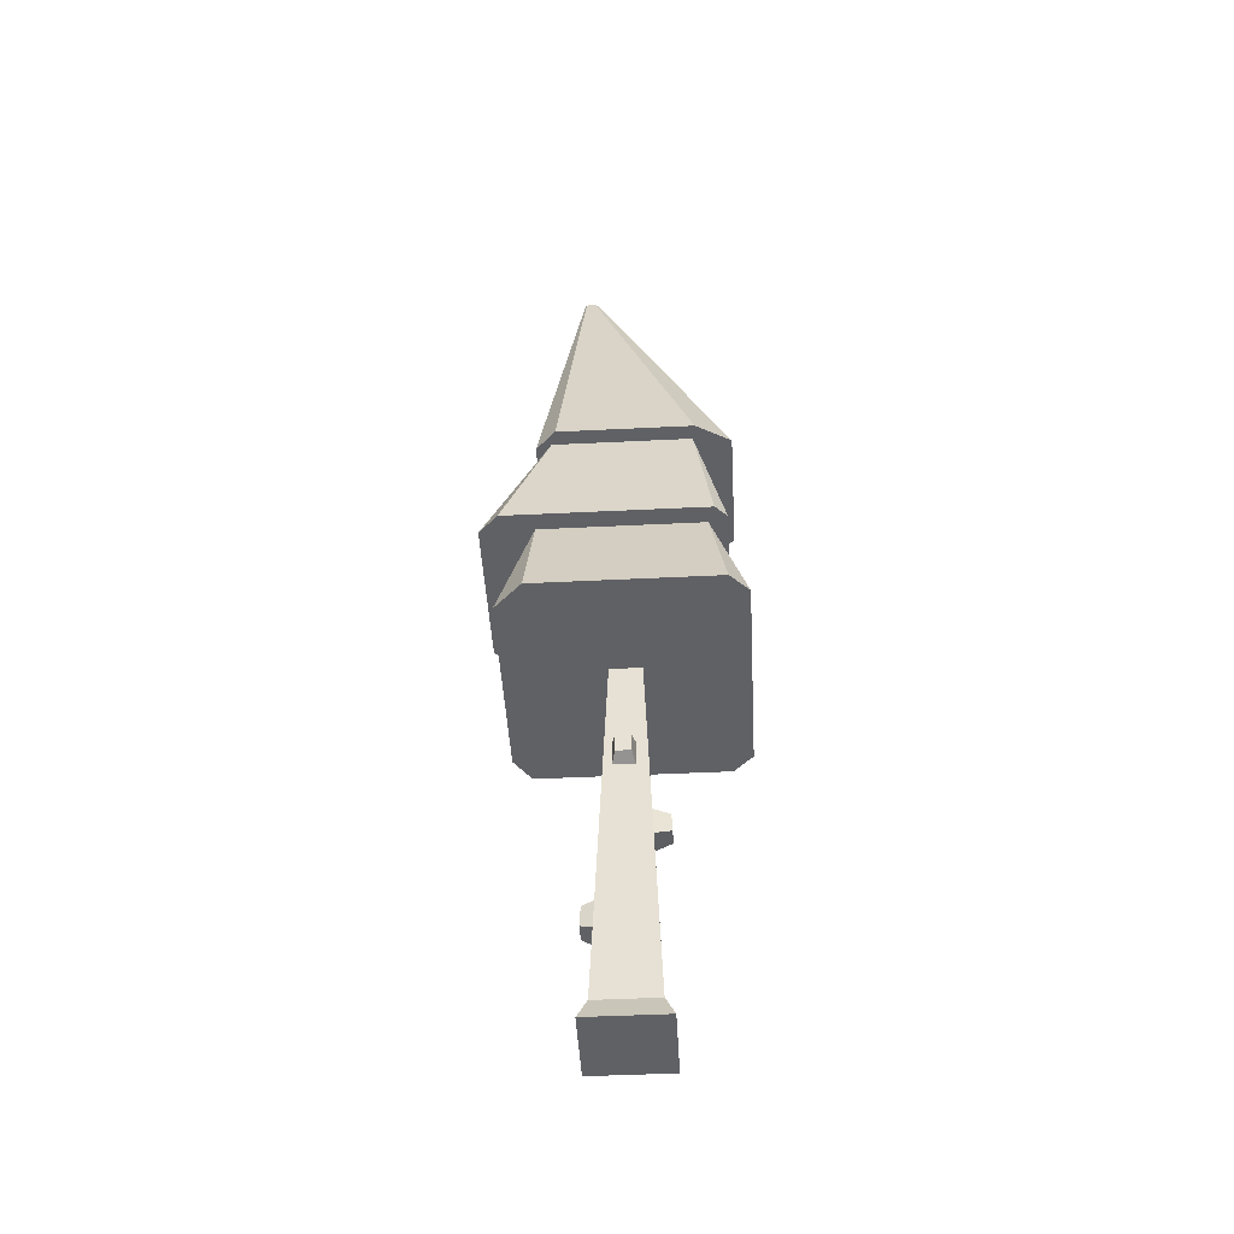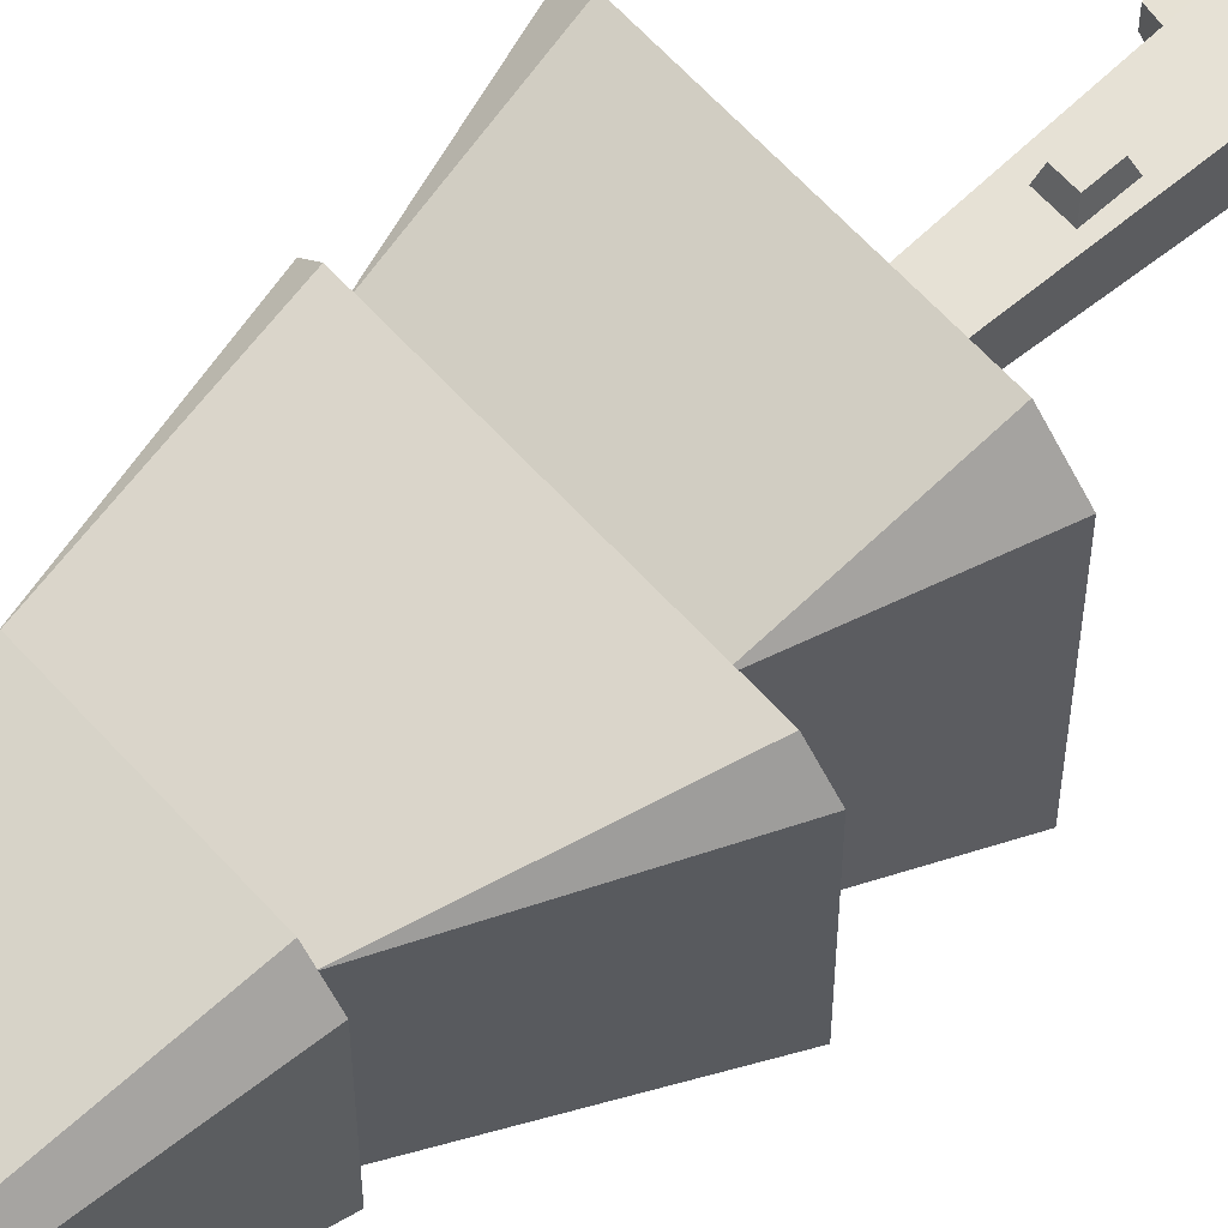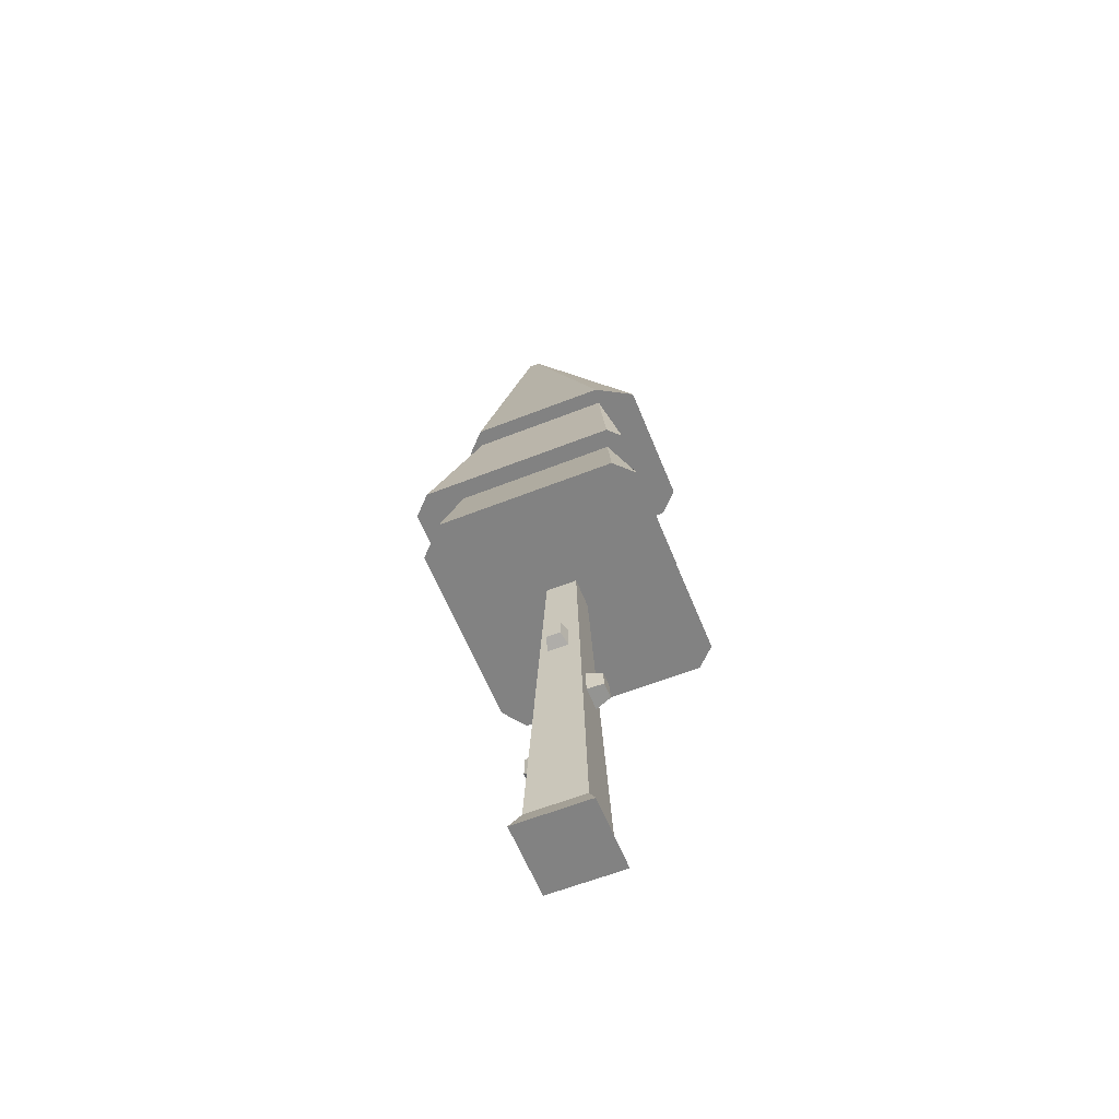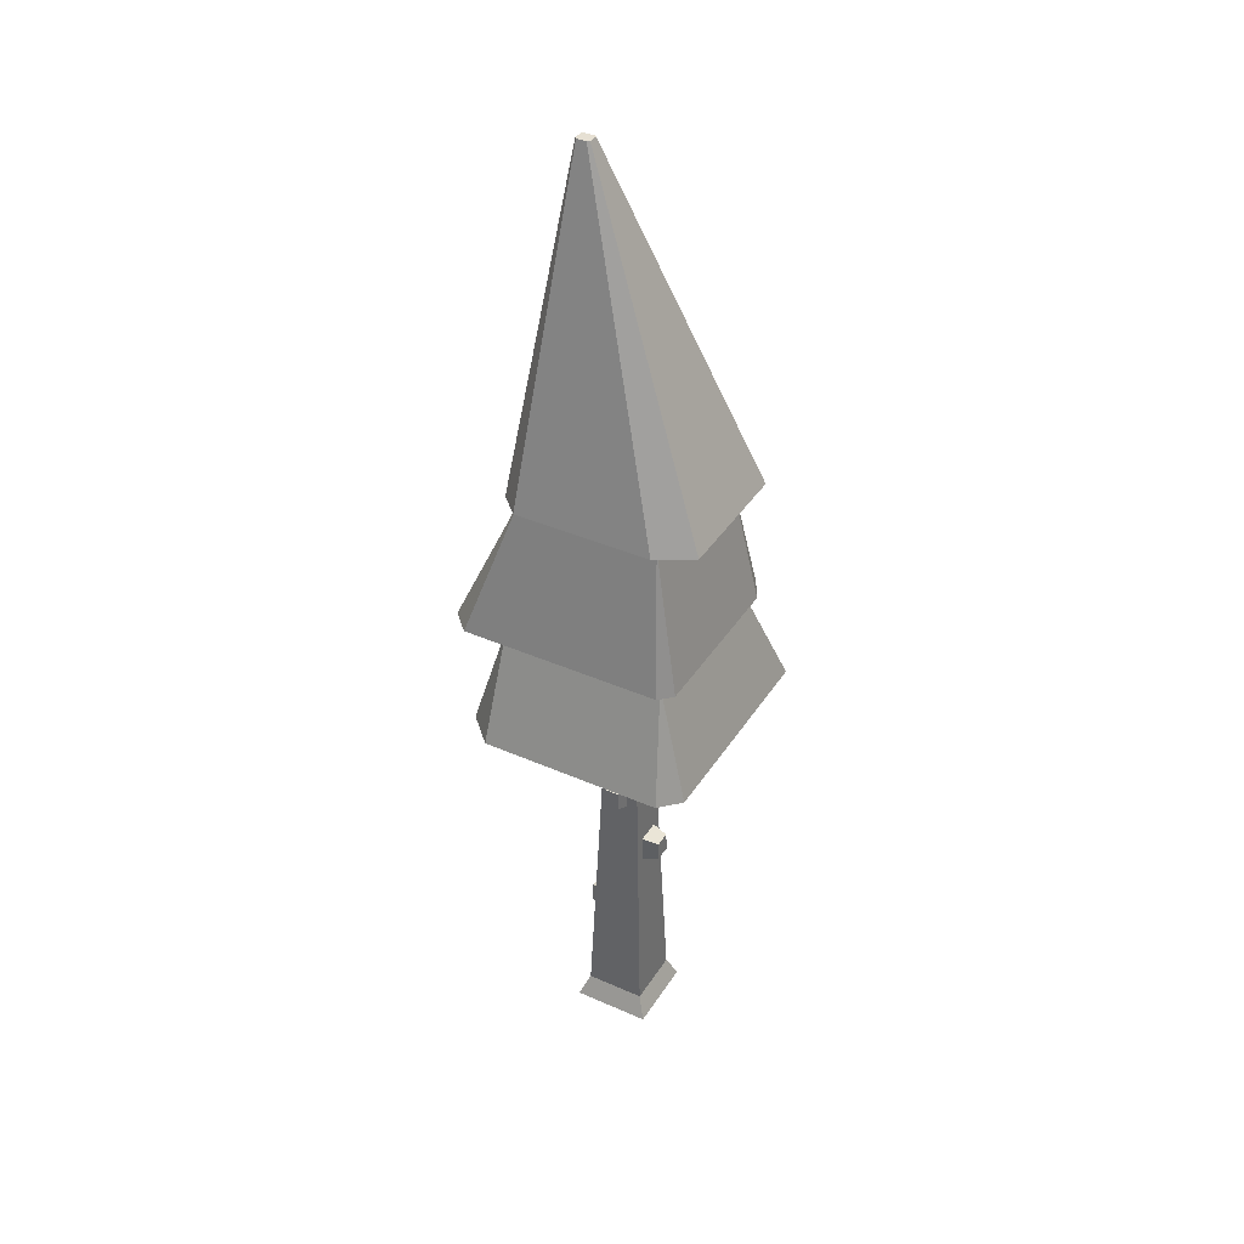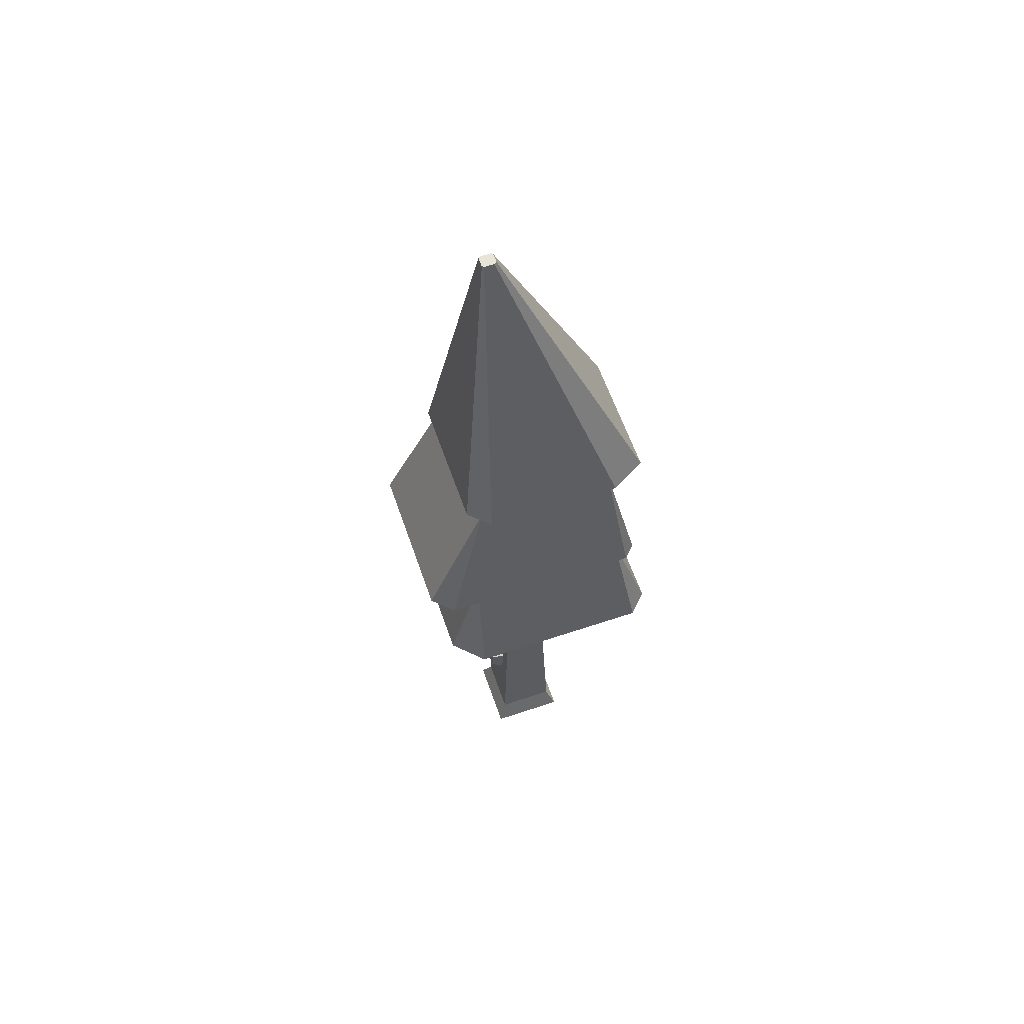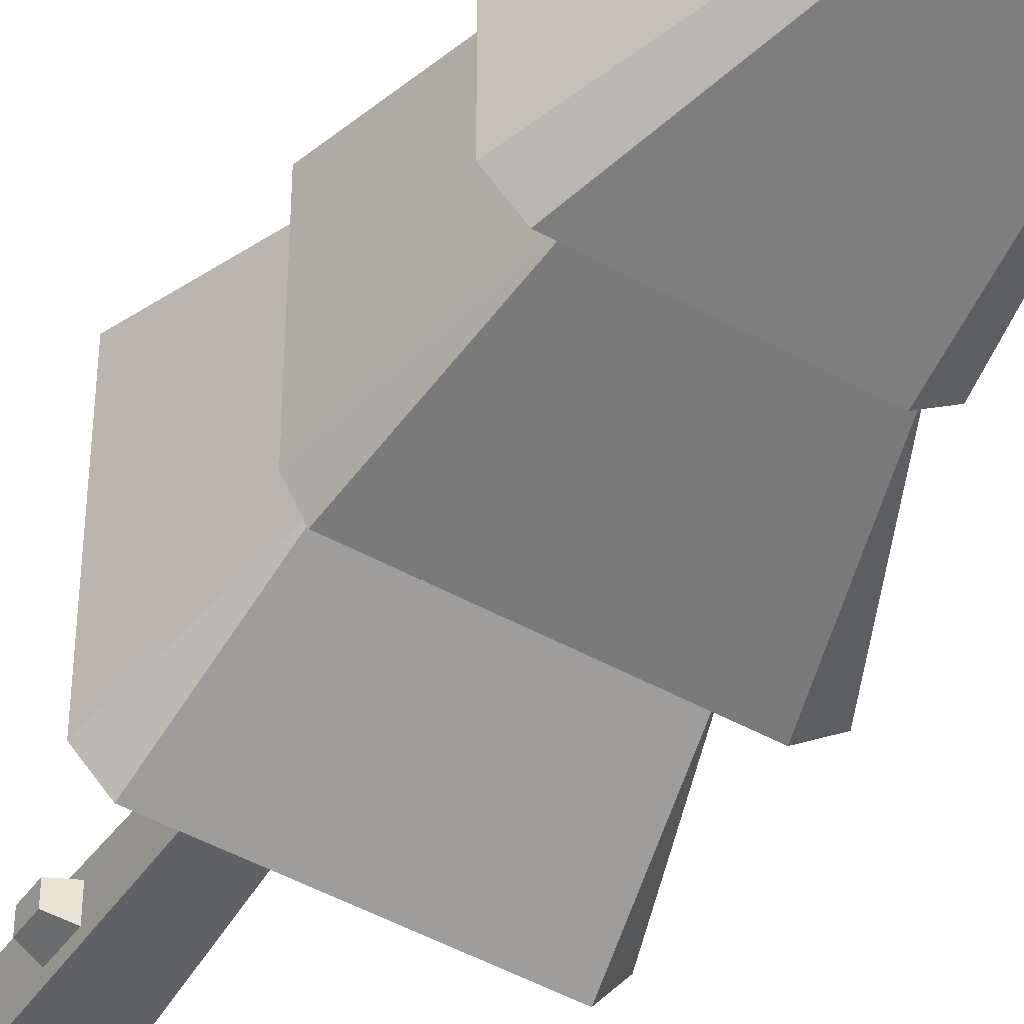
<metadata>
{"format":"obj","ext":"obj","renderer":"f3d","projection":"perspective","resolution":1024,"background":"white","views":[{"elev":-47.1,"azim":3.2,"up":"+Y"},{"elev":61.9,"azim":-131.8,"up":"+Z"},{"elev":-60.7,"azim":21.9,"up":"+Y"},{"elev":38.4,"azim":29.1,"up":"+Y"},{"elev":60.5,"azim":-19.0,"up":"+Y"},{"elev":-47.6,"azim":148.0,"up":"+Z"}]}
</metadata>
<code>
o Mesh1_Group1_Model.080
v 0.8284 2.514 -0.7757
v 0.7304 2.514 -0.6776
v 0.7304 2.514 -0.8737
v 0.9183 2.514 -0.6776
v 0.9264 2.514 -0.6776
v 0.7527 1.915 -0.6556
v 0.7527 1.746 -0.6493
v 0.6429 0.14 -0.5902
v 0.8827 1.746 -0.6493
v 1.014 0.14 -0.5902
v 0.9714 1.292 -0.7002
v 1.014 0.14 -0.9611
v 1.069 0 -1.017
v 1.069 0 -0.5345
v 0.5872 0 -0.5345
v 0.6429 0.14 -0.9611
v 0.5872 0 -1.017
v 0.9264 2.514 -0.8737
v 0.7384 2.514 -0.8737
v 1.422 2.514 -1.568
v 0.2263 2.514 -1.568
v 0.2941 2.514 0
v 0.1173 2.514 -0.1768
v 0.1173 2.514 -1.415
v 0.3315 3.216 -0.2142
v 0.3315 3.216 -1.214
v 0.1704 3.216 -1.328
v 0.1225 3.216 -0.09995
v 0 3.216 -0.2224
v 0 3.216 -1.189
v 0.4014 4.086 -0.2841
v 0.4014 4.086 -1.144
v 0.3032 4.086 -0.3123
v 0.4296 4.086 -0.1859
v 1.261 4.086 -0.2841
v 1.369 3.216 -0.09995
v 1.331 3.216 -0.2142
v 1.425 2.514 0
v 0.6695 0.8635 -0.7099
v 0.6695 0.8635 -0.8699
v 0.6629 0.6837 -0.8699
v 0.6629 0.6837 -0.7099
v 0.5839 0.7118 -0.7323
v 0.5887 0.8413 -0.7323
v 0.5887 0.8413 -0.8475
v 0.5839 0.7118 -0.8475
v 0.9652 1.462 -0.7002
v 1.07 1.322 -0.7235
v 1.066 1.439 -0.7235
v 1.07 1.322 -0.827
v 1.066 1.439 -0.827
v 0.9652 1.462 -0.8502
v 0.9714 1.292 -0.8502
v 1.545 2.514 -1.445
v 1.331 3.216 -1.214
v 1.369 3.216 -1.328
v 1.261 4.086 -1.144
v 0.451 4.086 -1.242
v 0.3032 4.086 -1.131
v 0.5609 6.118 -0.6846
v 0.5609 6.118 -0.7443
v 0.5701 6.118 -0.6754
v 0.5717 6.118 -0.7524
v 1.369 4.086 -1.242
v 0.6387 6.118 -0.7524
v 0.632 6.118 -0.6754
v 1.277 4.086 -0.1859
v 1.445 3.216 -1.189
v 1.445 3.216 -0.1756
v 1.545 2.514 -0.1202
v 1.499 4.086 -0.3123
v 1.499 4.086 -1.112
v 0.6482 6.118 -0.743
v 0.6482 6.118 -0.6846
v 0.8827 1.915 -0.6556
v 0.7722 1.893 -0.5747
v 0.8632 1.893 -0.5747
v 0.7722 1.774 -0.5703
v 0.8632 1.774 -0.5703
f 1 2 3
f 2 1 4
f 5 4 1
f 1 3 19
f 3 20 19
f 3 21 20
f 22 21 3
f 23 21 22
f 21 23 24
f 25 24 23
f 24 25 26
f 25 27 26
f 28 27 25
f 29 27 28
f 27 29 30
f 31 30 29
f 30 31 32
f 31 33 32
f 33 31 34
f 34 31 35
f 28 35 31
f 35 28 36
f 28 25 36
f 36 25 37
f 22 37 25
f 37 22 38
f 22 2 38
f 2 22 3
f 38 2 4
f 38 4 5
f 38 5 20
f 18 20 5
f 19 20 18
f 18 1 19
f 1 18 5
f 38 20 54
f 20 55 54
f 20 26 55
f 26 20 21
f 21 24 26
f 26 56 55
f 56 26 27
f 32 56 27
f 56 32 57
f 32 58 57
f 32 59 58
f 59 32 33
f 60 59 33
f 59 60 61
f 58 61 63
f 61 58 59
f 63 64 58
f 64 63 65
f 34 66 62
f 66 34 67
f 34 35 67
f 35 64 67
f 57 64 35
f 57 58 64
f 35 68 57
f 68 35 69
f 35 36 69
f 36 68 69
f 36 56 68
f 36 37 56
f 55 56 37
f 37 54 55
f 54 37 70
f 37 38 70
f 38 54 70
f 56 57 68
f 67 64 71
f 71 64 72
f 65 72 64
f 72 65 73
f 67 74 66
f 74 67 71
f 72 74 71
f 74 72 73
f 62 33 34
f 33 62 60
f 32 27 30
f 25 23 22
f 31 29 28
f 61 62 60
f 62 61 63
f 66 63 65
f 62 63 66
f 74 65 73
f 66 65 74
f 2 5 4
f 2 6 5
f 2 7 6
f 8 7 2
f 7 8 9
f 10 9 8
f 9 10 5
f 10 11 5
f 11 10 12
f 10 13 12
f 13 10 14
f 10 15 14
f 15 10 8
f 8 12 10
f 12 8 16
f 17 8 16
f 8 17 15
f 13 15 17
f 15 13 14
f 16 13 17
f 13 16 12
f 3 12 16
f 12 3 18
f 18 3 19
f 3 39 2
f 39 3 40
f 40 3 41
f 16 41 3
f 16 42 41
f 8 42 16
f 42 8 2
f 42 2 39
f 39 43 42
f 43 39 44
f 39 45 44
f 45 39 40
f 40 46 45
f 46 40 41
f 41 43 46
f 43 41 42
f 43 45 46
f 45 43 44
f 5 47 18
f 47 5 11
f 48 47 11
f 47 48 49
f 50 49 48
f 49 50 51
f 50 52 51
f 52 50 53
f 50 11 53
f 11 50 48
f 11 12 53
f 53 12 52
f 52 12 18
f 18 47 52
f 49 52 47
f 52 49 51
f 9 5 75
f 75 5 6
f 76 75 6
f 75 76 77
f 78 77 76
f 77 78 79
f 78 9 79
f 9 78 7
f 76 7 78
f 7 76 6
f 9 77 79
f 77 9 75

</code>
